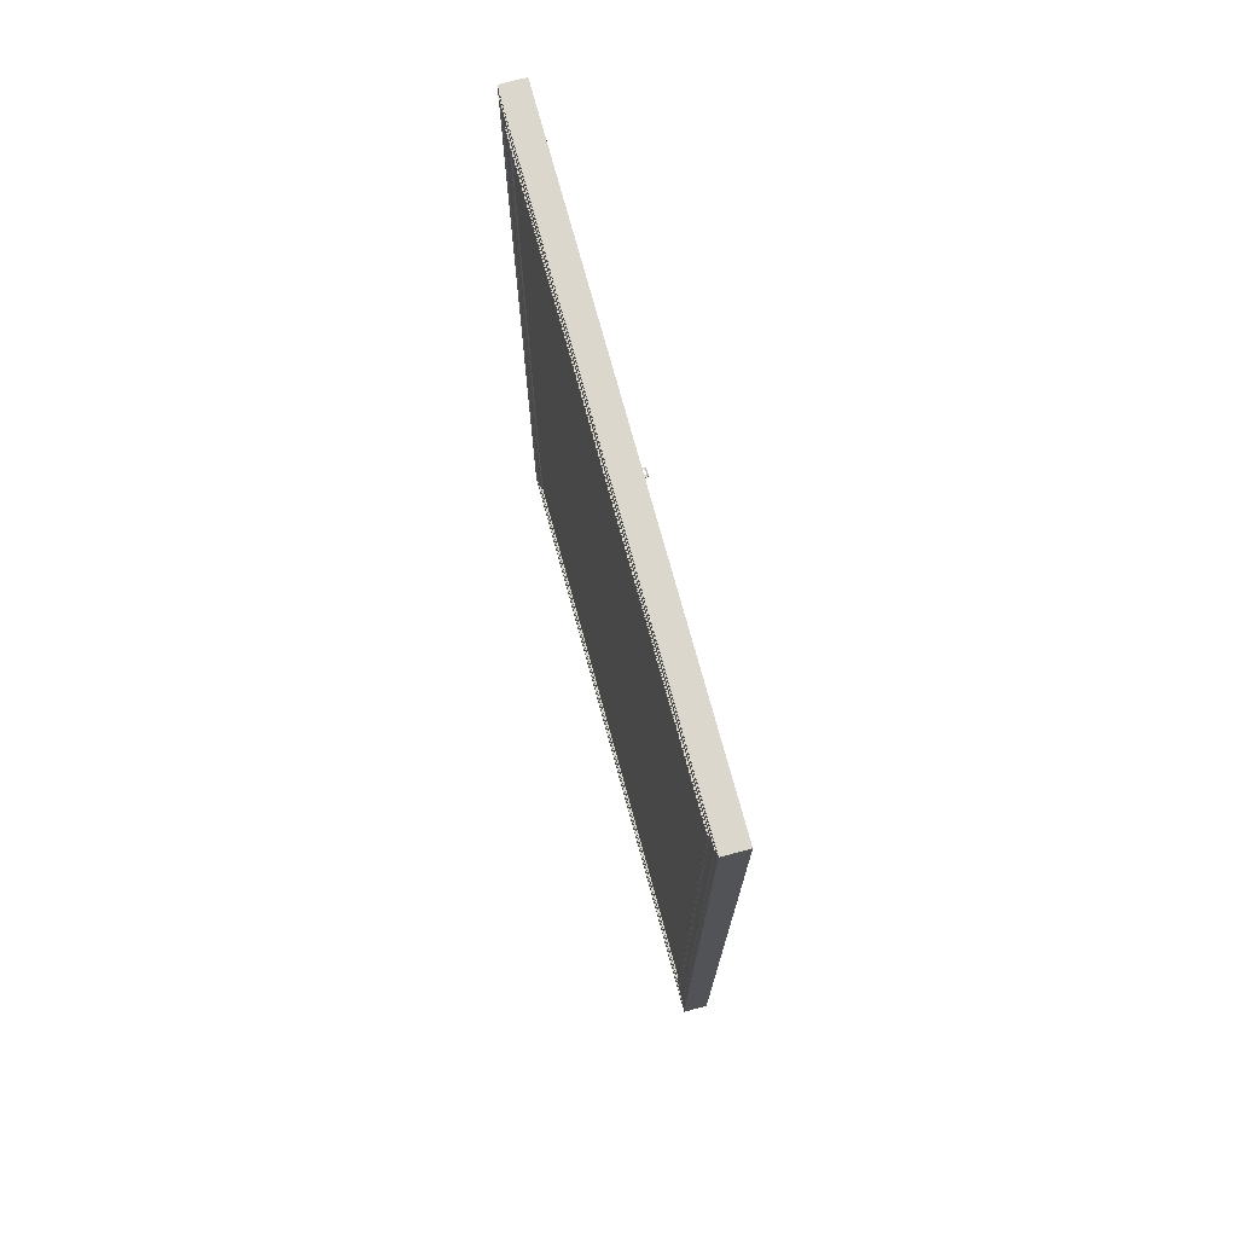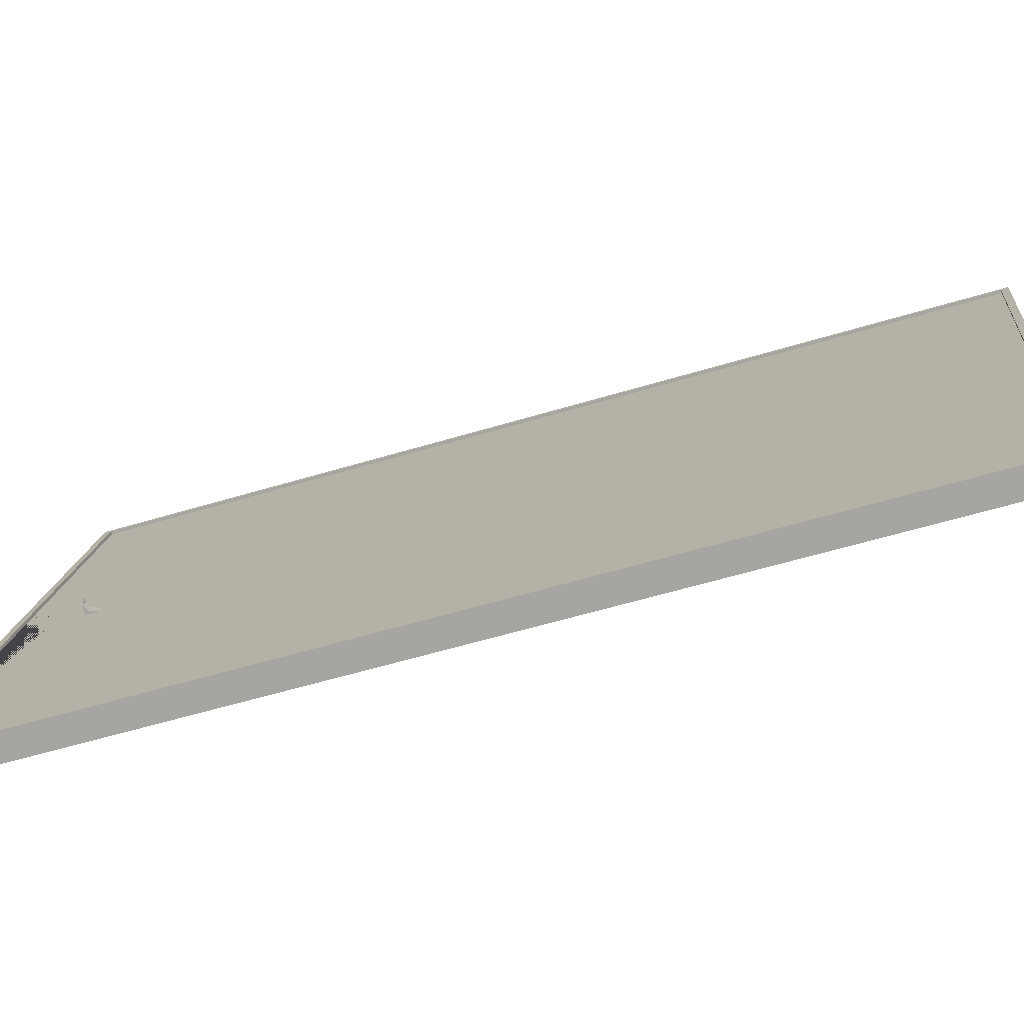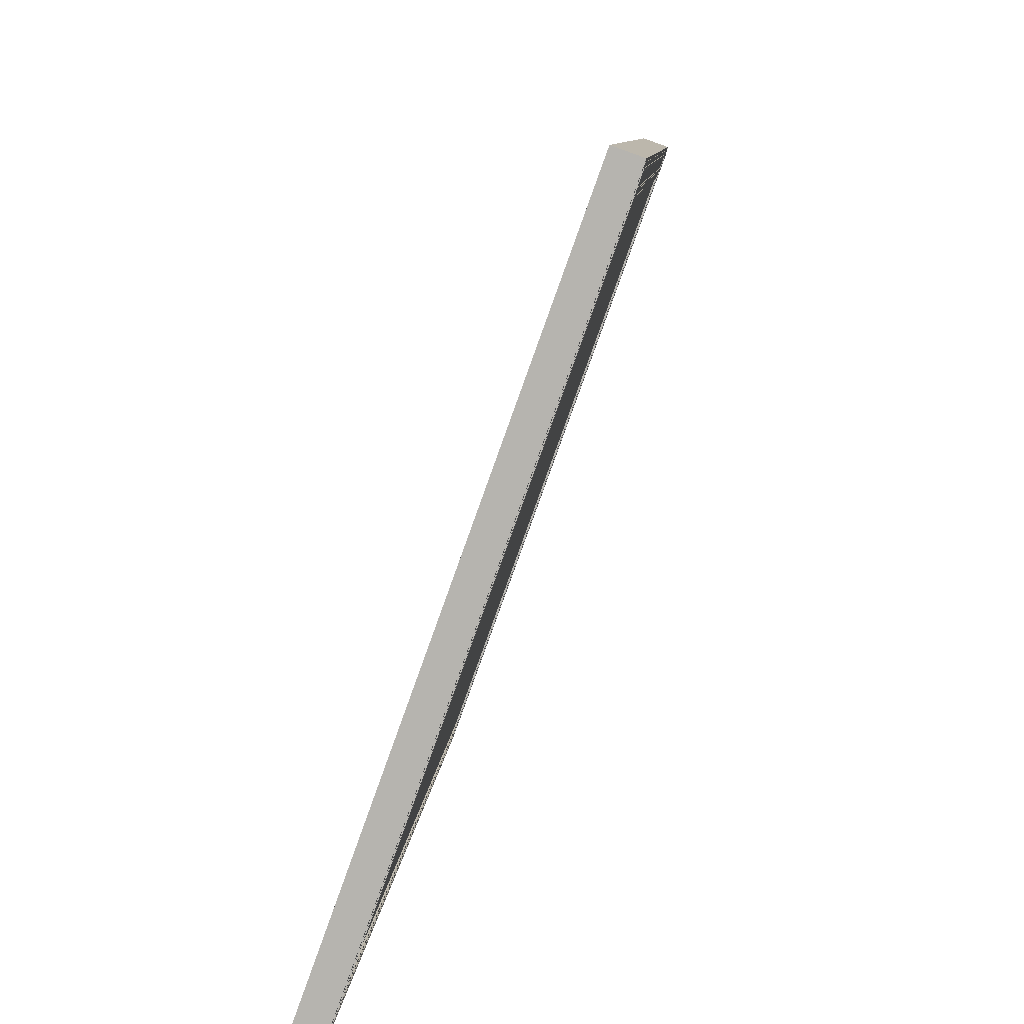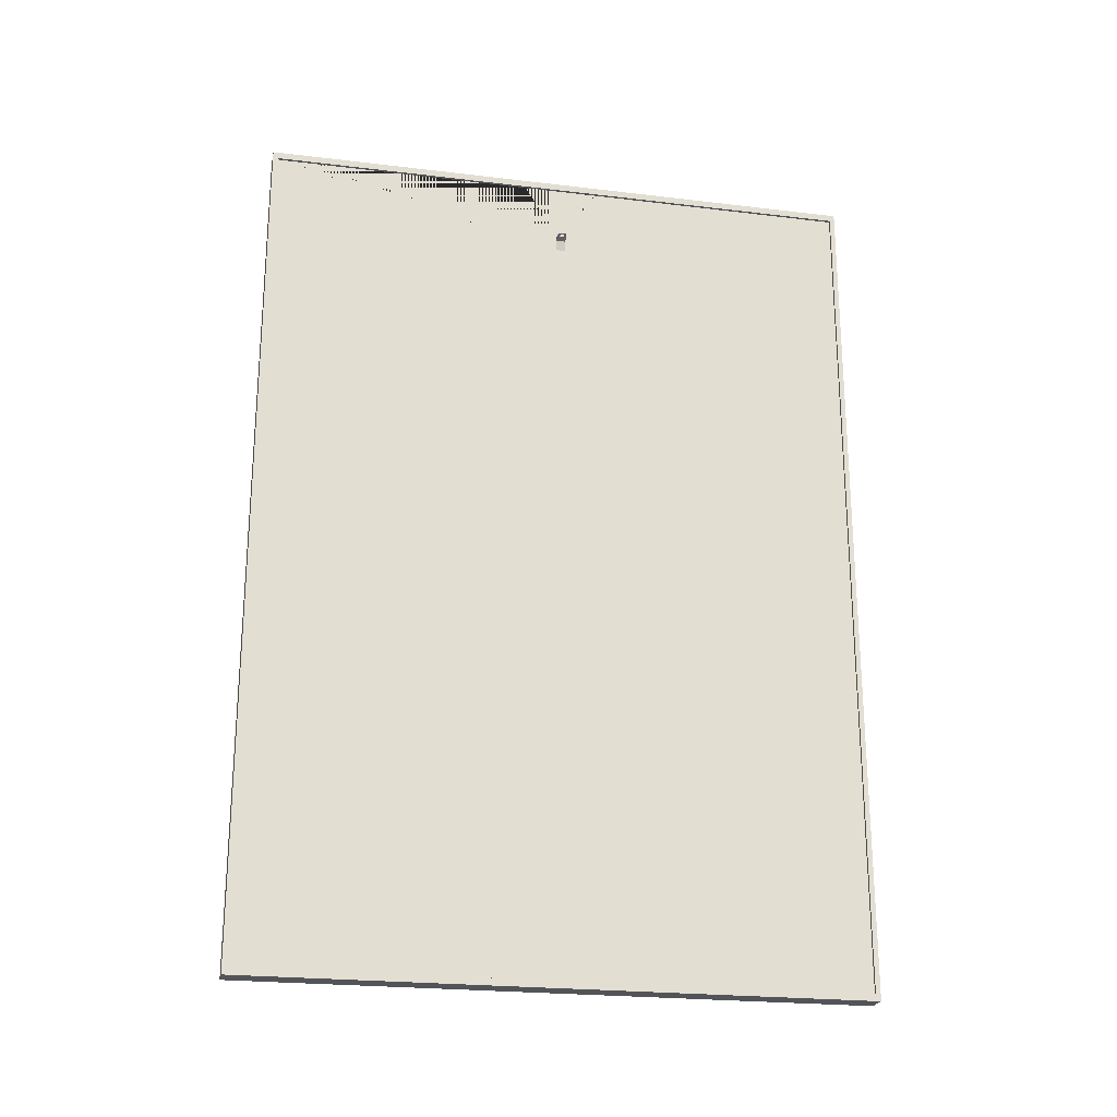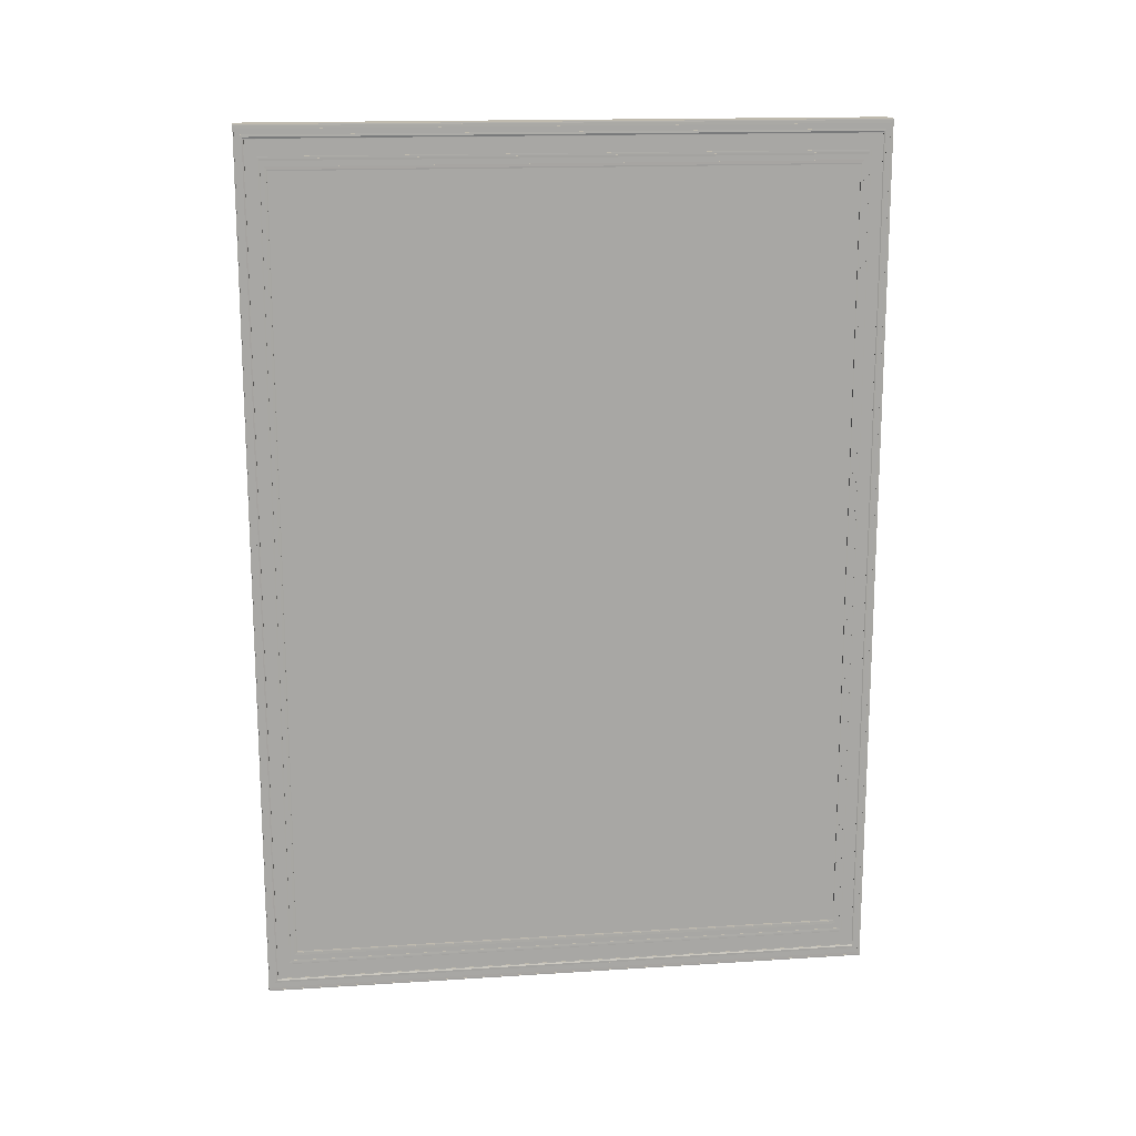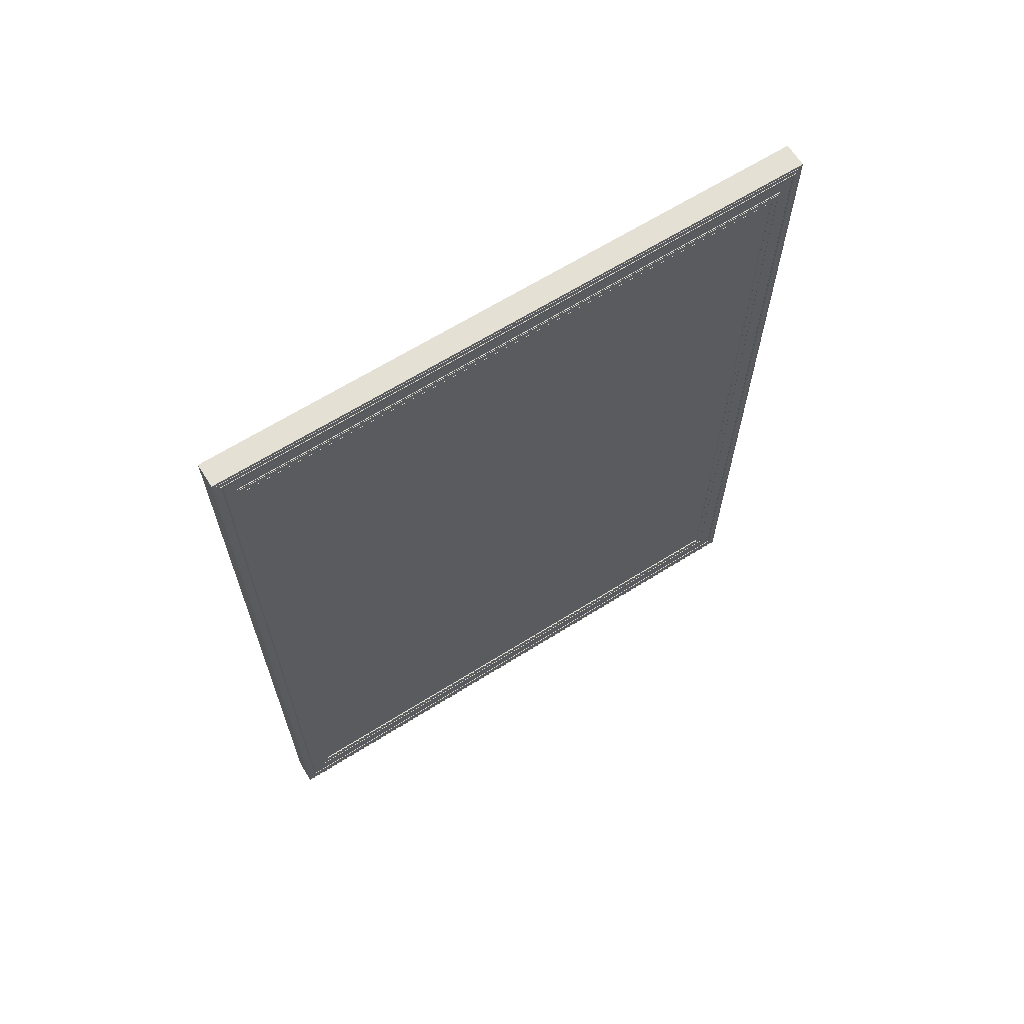
<metadata>
{"format":"obj","ext":"obj","renderer":"f3d","projection":"perspective","resolution":1024,"background":"white","views":[{"elev":73.3,"azim":-175.4,"up":"+Y"},{"elev":-56.2,"azim":-72.3,"up":"+Z"},{"elev":8.5,"azim":4.3,"up":"+Z"},{"elev":-22.9,"azim":-81.9,"up":"+Y"},{"elev":15.8,"azim":102.1,"up":"+Y"},{"elev":65.4,"azim":77.6,"up":"+Y"}]}
</metadata>
<code>
o Picture_S_Cube.001
v 1.396 3.95 2.99
v 1.396 0.03084 2.99
v 2.341 3.95 5.621
v 2.341 0.03084 5.621
v 1.535 3.788 3.062
v 1.535 0.1925 3.062
v 2.402 3.788 5.477
v 2.402 0.1925 5.477
v 1.53 3.831 3.032
v 1.54 3.788 3.06
v 1.539 3.794 3.057
v 1.54 0.1925 3.06
v 1.53 0.1502 3.032
v 1.539 0.1871 3.057
v 2.407 3.788 5.475
v 2.418 3.831 5.503
v 2.409 3.794 5.479
v 2.418 0.1502 5.503
v 2.407 0.1925 5.475
v 2.409 0.1871 5.479
v 1.494 3.982 2.93
v 1.504 3.939 2.959
v 1.495 3.976 2.934
v 1.504 0.04134 2.959
v 1.494 -0.000988 2.93
v 1.495 0.004401 2.934
v 2.444 3.939 5.576
v 2.454 3.982 5.605
v 2.453 3.976 5.601
v 2.454 -0.000988 5.605
v 2.444 0.04134 5.576
v 2.453 0.004401 5.601
v 1.498 3.963 2.943
v 1.498 0.01741 2.943
v 2.45 0.01741 5.592
v 2.45 3.963 5.592
v 1.536 0.1741 3.048
v 1.536 3.807 3.048
v 2.412 3.807 5.487
v 2.412 0.1741 5.487
v 1.507 3.939 2.959
v 1.531 3.831 3.032
v 1.531 0.1502 3.032
v 1.507 0.04134 2.959
v 2.447 3.939 5.576
v 2.418 3.831 5.503
v 2.418 0.1502 5.503
v 2.447 0.04134 5.576
v 1.509 3.93 2.965
v 1.509 0.05071 2.965
v 2.445 0.05071 5.57
v 2.445 3.93 5.57
v 1.529 0.1408 3.025
v 1.529 3.84 3.025
v 2.421 3.84 5.509
v 2.421 0.1408 5.509
v 1.507 3.92 2.971
v 1.524 3.85 3.019
v 1.524 0.1312 3.019
v 1.507 0.06026 2.971
v 2.437 3.92 5.564
v 2.42 3.85 5.516
v 2.42 0.1312 5.516
v 2.437 0.06026 5.564
v 1.509 3.923 2.969
v 1.51 3.92 2.971
v 1.527 3.85 3.019
v 1.527 3.847 3.021
v 1.527 0.1339 3.021
v 1.527 0.1312 3.019
v 1.51 0.06026 2.971
v 1.509 0.05758 2.969
v 2.44 3.92 5.563
v 2.441 3.923 5.565
v 2.422 3.847 5.514
v 2.423 3.85 5.516
v 2.423 0.1312 5.516
v 2.422 0.1339 5.514
v 2.441 0.05758 5.565
v 2.44 0.06026 5.563
v 1.388 -0.000988 2.968
v 2.348 -0.000988 5.643
v 2.348 3.982 5.643
v 1.388 3.982 2.968
v 1.408 0.03084 2.985
v 2.353 0.03084 5.617
v 2.353 3.95 5.617
v 1.408 3.95 2.985
v 2.117 3.95 4.959
v 1.939 3.95 4.466
v 2.058 3.95 4.795
v 1.821 3.95 4.137
v 1.82 3.674 4.313
v 1.849 3.672 4.324
v 1.826 3.674 4.33
v 1.841 3.672 4.304
v 1.888 3.705 4.322
v 1.873 3.705 4.281
v 1.843 3.672 4.336
v 1.832 3.673 4.338
v 1.888 3.613 4.322
v 1.873 3.674 4.281
v 1.873 3.613 4.281
v 1.888 3.674 4.322
v 1.826 3.673 4.321
v 1.82 3.673 4.304
v 1.829 3.674 4.339
v 1.852 3.667 4.334
v 1.838 3.672 4.293
v 1.838 3.667 4.293
v 1.852 3.672 4.334
v 1.86 3.674 4.285
v 1.86 3.656 4.285
v 1.875 3.674 4.326
v 1.817 3.672 4.305
v 1.875 3.656 4.326
v 1.817 3.674 4.305
v 1.828 3.671 4.32
v 1.829 3.672 4.339
v 1.823 3.672 4.322
v 1.828 3.67 4.32
v 1.823 3.674 4.322
v 1.834 3.67 4.337
v 1.822 3.671 4.303
v 1.822 3.67 4.303
v 1.834 3.671 4.337
v 1.825 3.671 4.311
v 1.831 3.671 4.328
v 1.83 3.672 4.298
v 1.833 3.672 4.308
v 1.84 3.672 4.326
v 1.823 3.673 4.312
v 1.829 3.673 4.329
v 1.832 3.671 4.338
v 1.82 3.671 4.304
v 1.826 3.671 4.321
v 1.843 3.668 4.336
v 1.849 3.667 4.324
v 1.841 3.667 4.304
v 1.82 3.672 4.313
v 1.831 3.67 4.328
v 1.826 3.672 4.33
v 1.825 3.67 4.311
v 1.83 3.668 4.298
v 1.833 3.668 4.308
v 1.829 3.671 4.329
v 1.823 3.671 4.312
v 1.84 3.668 4.326
v 1.493 3.976 2.934
v 1.497 3.963 2.943
v 1.497 0.01741 2.943
v 1.493 0.004401 2.934
v 2.451 0.004401 5.601
v 2.451 3.976 5.601
v 2.448 3.963 5.592
v 2.448 0.01741 5.592
v 1.531 0.1502 3.032
v 1.529 0.1408 3.025
v 1.529 3.84 3.025
v 1.531 3.831 3.032
v 2.418 3.831 5.503
v 2.421 3.84 5.509
v 2.421 0.1408 5.509
v 2.418 0.1502 5.503
v 1.533 0.1502 3.032
v 1.531 0.1408 3.025
v 1.531 3.84 3.025
v 1.533 3.831 3.032
v 2.42 3.831 5.503
v 2.422 3.84 5.509
v 2.422 0.1408 5.509
v 2.42 0.1502 5.503
v 1.54 0.1871 3.057
v 1.54 3.794 3.057
v 1.537 3.807 3.048
v 1.537 0.1741 3.048
v 2.409 3.794 5.479
v 2.413 3.807 5.487
v 2.413 0.1741 5.487
v 2.409 0.1871 5.479
g Picture_S_Cube.001_Marco
f 81 25 30 82
f 1 2 85 88
f 30 28 83 82
f 15 19 8 7
f 21 84 83 28
f 10 15 7 5
f 81 84 21 25
f 76 67 58 62
f 19 12 6 8
f 16 9 42 46
f 13 18 47 43
f 9 13 43 42
f 33 34 151 150
f 23 26 25 21
f 28 30 32 29
f 26 23 149 152
f 21 28 29 23
f 36 33 150 155
f 30 25 26 32
f 32 26 152 153
f 10 12 14 11
f 20 17 177 180
f 11 14 173 174
f 17 20 19 15
f 38 39 178 175
f 11 17 15 10
f 14 20 180 173
f 20 14 12 19
f 12 10 5 6
f 22 24 34 33
f 31 27 36 35
f 27 22 33 36
f 24 31 35 34
f 13 9 38 37
f 16 18 40 39
f 9 16 39 38
f 18 13 37 40
f 31 24 44 48
f 18 16 46 47
f 22 27 45 41
f 24 22 41 44
f 74 65 49 52
f 27 31 48 45
f 68 75 55 54
f 49 50 44 41
f 51 52 45 48
f 52 49 41 45
f 50 51 48 44
f 46 42 160 161
f 43 47 164 157
f 54 55 162 159
f 56 53 158 163
f 67 70 59 58
f 66 73 61 57
f 77 76 62 63
f 71 66 57 60
f 73 80 64 61
f 70 77 63 59
f 69 68 54 53
f 80 71 60 64
f 62 58 57 61
f 59 63 64 60
f 63 62 61 64
f 58 59 60 57
f 78 69 53 56
f 75 78 56 55
f 72 79 51 50
f 79 74 52 51
f 66 71 72 65
f 80 73 74 79
f 73 66 65 74
f 71 80 79 72
f 70 67 68 69
f 76 77 78 75
f 67 76 75 68
f 77 70 69 78
f 65 72 50 49
f 4 2 81 82
f 3 4 82 83
f 2 1 84 81
f 1 3 83 84
f 2 4 86 85
f 3 1 88 92 90 91 89 87
f 4 3 87 86
f 102 103 113 112
f 121 143 127 118
f 112 113 110 109
f 109 110 144 125 124 129
f 148 141 128 131
f 138 148 131 94
f 150 151 152 149
f 154 153 156 155
f 149 154 155 150
f 153 152 151 156
f 29 32 153 154
f 34 35 156 151
f 23 29 154 149
f 35 36 155 156
f 162 163 171 170
f 164 161 169 172
f 161 160 168 169
f 157 164 172 165
f 47 46 161 164
f 55 56 163 162
f 42 43 157 160
f 53 54 159 158
f 166 167 168 165
f 170 171 172 169
f 167 170 169 168
f 171 166 165 172
f 160 157 165 168
f 158 159 167 166
f 163 158 166 171
f 159 162 170 167
f 174 173 176 175
f 178 179 180 177
f 175 178 177 174
f 179 176 173 180
f 39 40 179 178
f 40 37 176 179
f 37 38 175 176
f 17 11 174 177
g Picture_S_Cube.001_Cuadro.003
f 6 5 7 8
g Picture_S_Cube.001_Fabric_Rough_01
f 88 85 86 87 89 91 90 97 104 101 103 102 98 92
f 90 92 98 97
f 97 98 102 104
g Picture_S_Cube.001_Grap.001
f 116 108 138 139 110 113
f 105 132 93 122
f 143 145 130 127
f 111 94 131 99
f 102 112 114 104
f 99 131 128 126
f 124 125 135 115 117 106
f 103 101 116 113
f 114 112 109 96 94 111
f 108 111 99 126 123 137
f 120 122 93 117 115 140
f 119 107 95 122 120 142
f 101 104 114 116
f 148 137 123 141
f 116 114 111 108
f 139 138 94 96
f 147 136 120 140
f 123 126 100 107 119 134
f 141 121 118 128
f 133 105 122 95
f 132 106 117 93
f 146 134 119 142
f 96 109 129 130
f 130 129 124 127
f 118 127 132 105
f 127 124 106 132
f 100 133 95 107
f 126 128 133 100
f 128 118 105 133
f 144 145 143 125
f 110 139 145 144
f 136 146 142 120
f 121 141 146 136
f 141 123 134 146
f 135 147 140 115
f 125 143 147 135
f 143 121 136 147
f 145 139 96 130
f 138 108 137 148

</code>
